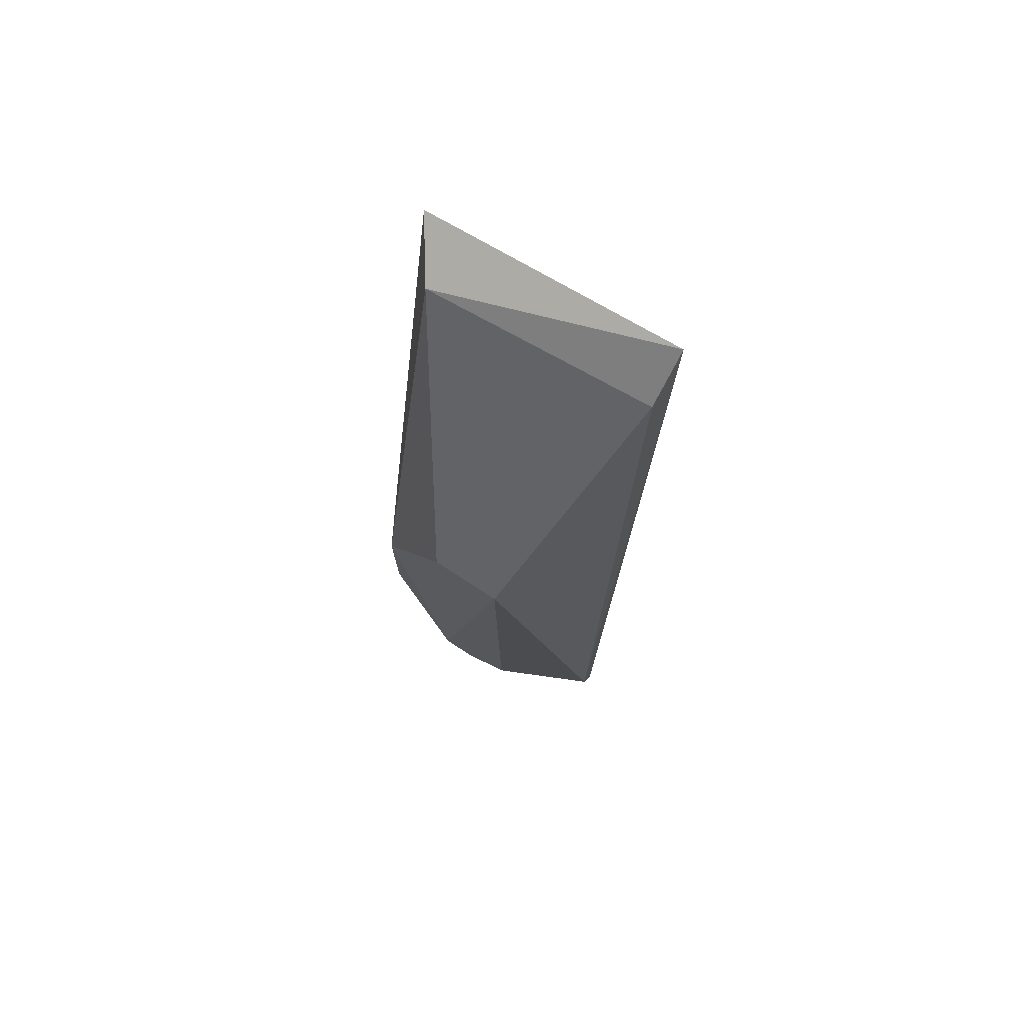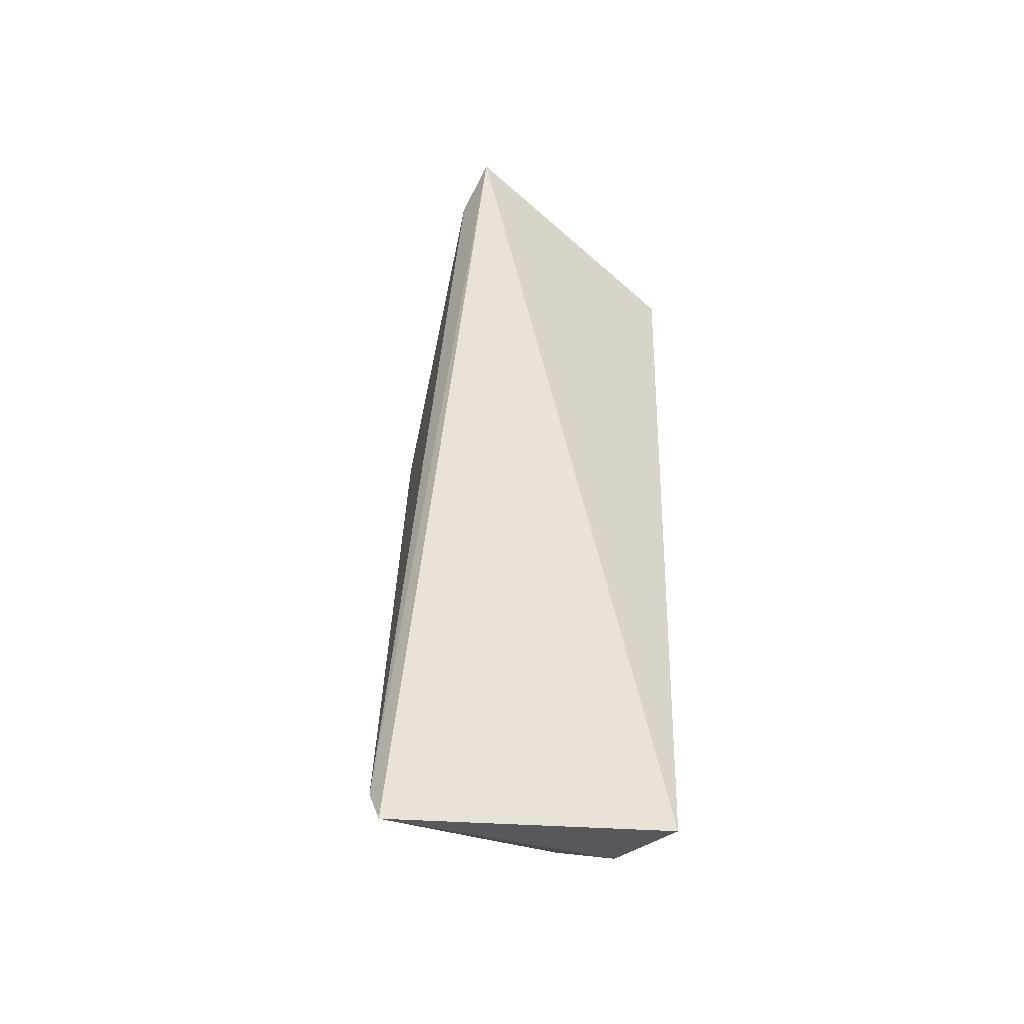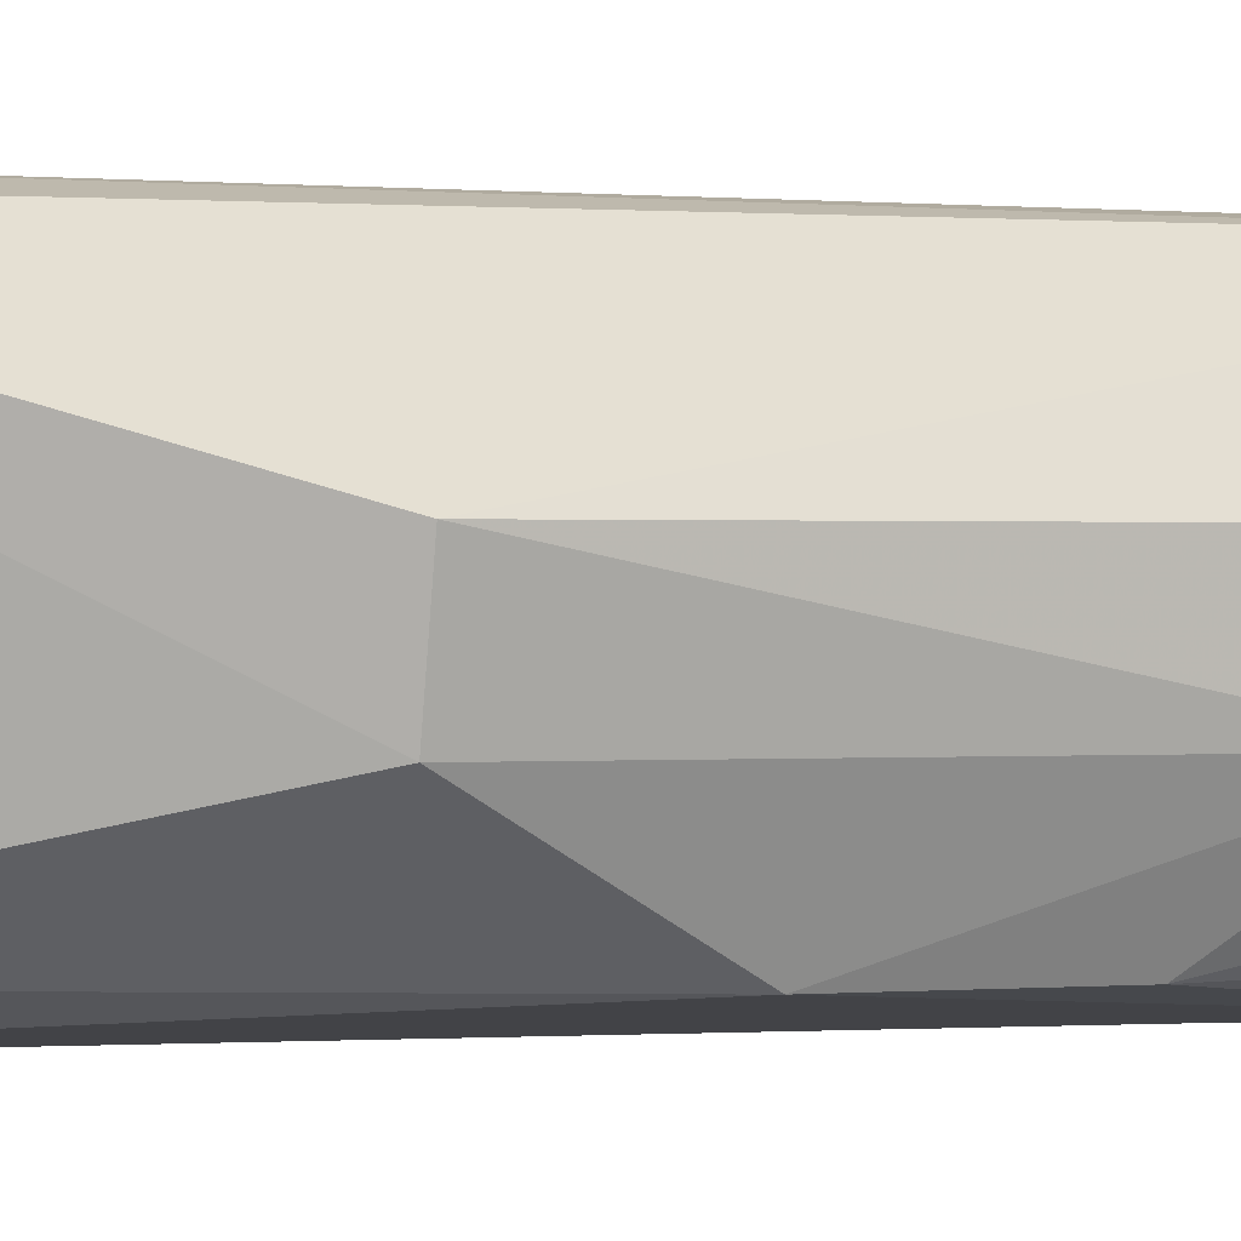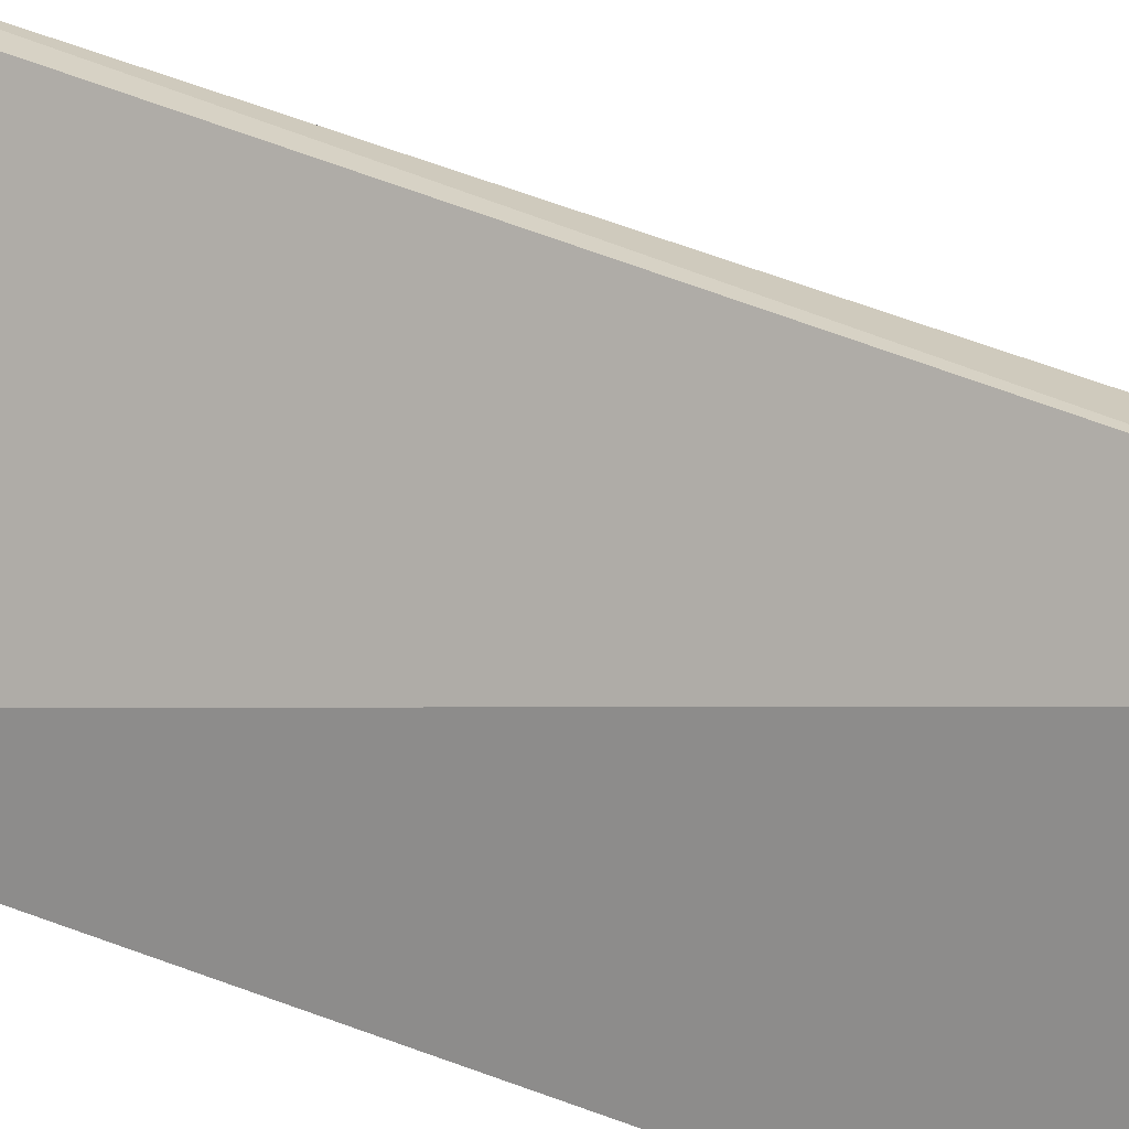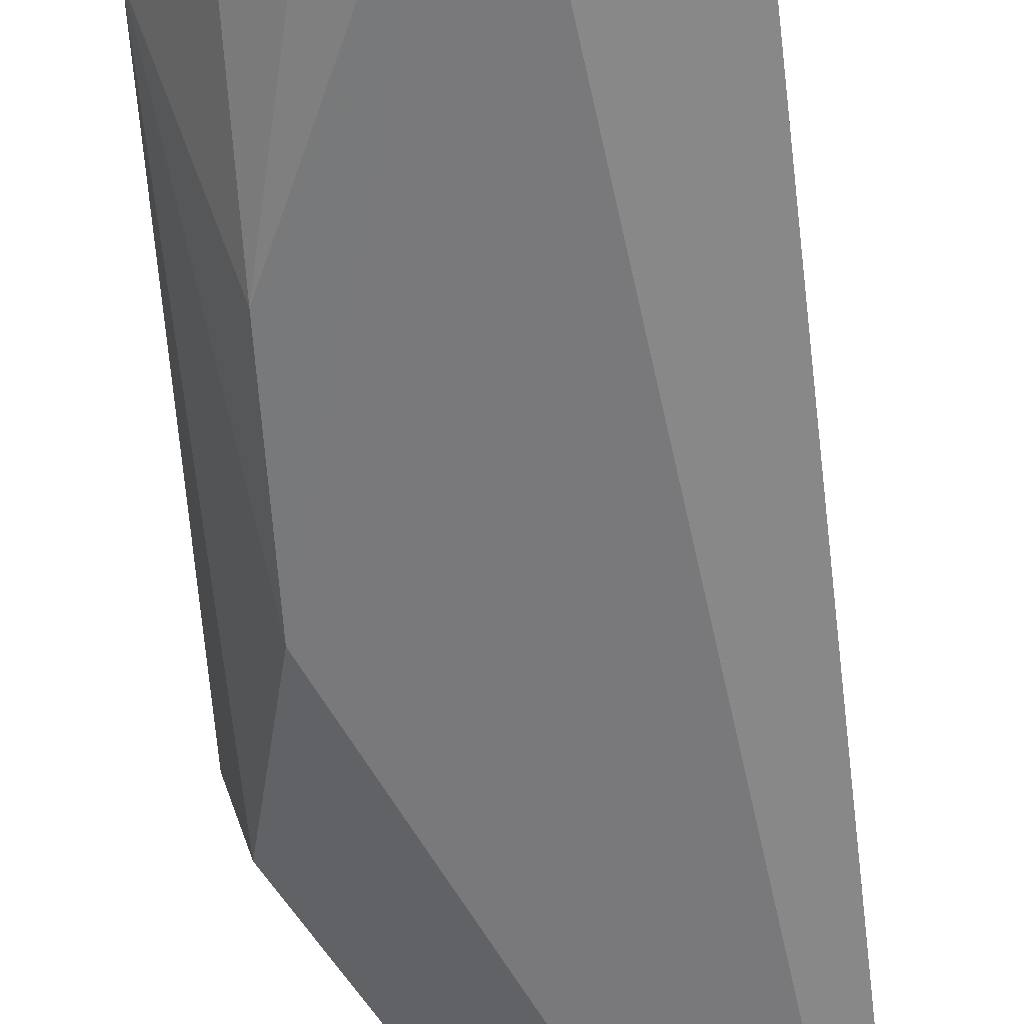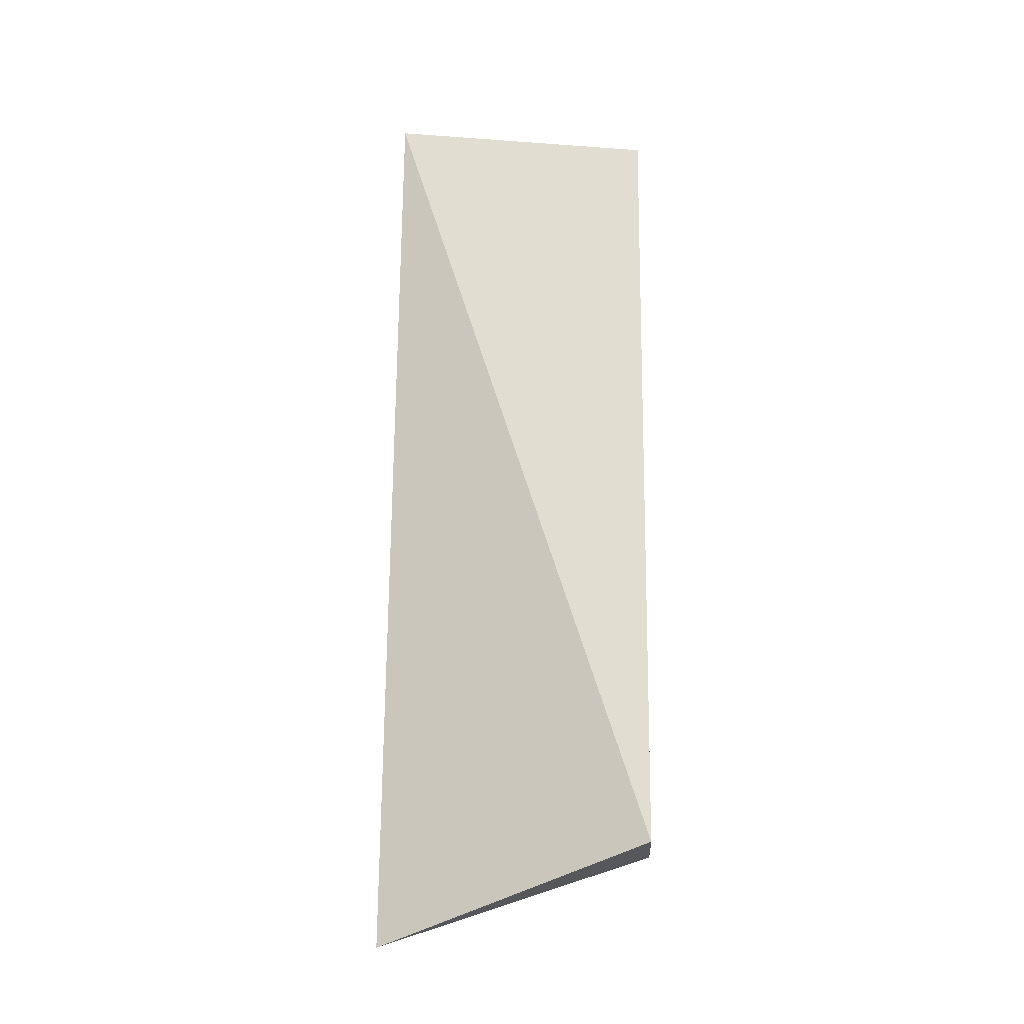
<metadata>
{"format":"obj","ext":"obj","renderer":"f3d","projection":"perspective","resolution":1024,"background":"white","views":[{"elev":73.8,"azim":-69.4,"up":"+Y"},{"elev":-46.4,"azim":35.7,"up":"+Y"},{"elev":-0.2,"azim":-116.9,"up":"+Z"},{"elev":35.6,"azim":116.0,"up":"+Z"},{"elev":-60.8,"azim":5.1,"up":"+Z"},{"elev":-27.7,"azim":83.8,"up":"+Y"}]}
</metadata>
<code>
v -0.02074 0.01623 0.008342
v -0.01922 -0.01024 0.0006084
v -0.01867 0.01449 0.0002793
v -0.02198 0.01479 0.008034
v -0.024 -0.01232 0.008235
v -0.02056 0.0138 0.001028
v -0.02448 -0.01124 0.008132
v -0.0248 -0.002599 0.0008721
v -0.02488 0.001504 0.0008836
v -0.02165 -0.009964 0.0002248
v -0.02579 0.005594 0.003039
v -0.02465 -0.009459 0.002736
v -0.02628 0.005653 0.005137
v -0.02592 -0.005456 0.003053
v -0.02324 -0.009486 0.0009132
v -0.02518 -0.009622 0.005169
v -0.02604 -0.006713 0.005203
v -0.02477 -0.008022 0.001901
v -0.02591 -0.00667 0.003854
f 1 2 3
f 5 2 1
f 6 1 3
f 6 4 1
f 7 5 1
f 7 1 4
f 9 6 3
f 10 3 2
f 10 2 5
f 10 9 3
f 10 8 9
f 11 4 6
f 11 6 9
f 13 7 4
f 13 4 11
f 14 11 9
f 14 9 8
f 14 13 11
f 15 10 5
f 15 5 12
f 15 8 10
f 16 12 5
f 16 5 7
f 17 7 13
f 17 13 14
f 17 16 7
f 18 14 8
f 18 8 15
f 18 15 12
f 19 12 16
f 19 18 12
f 19 14 18
f 19 17 14
f 19 16 17

</code>
